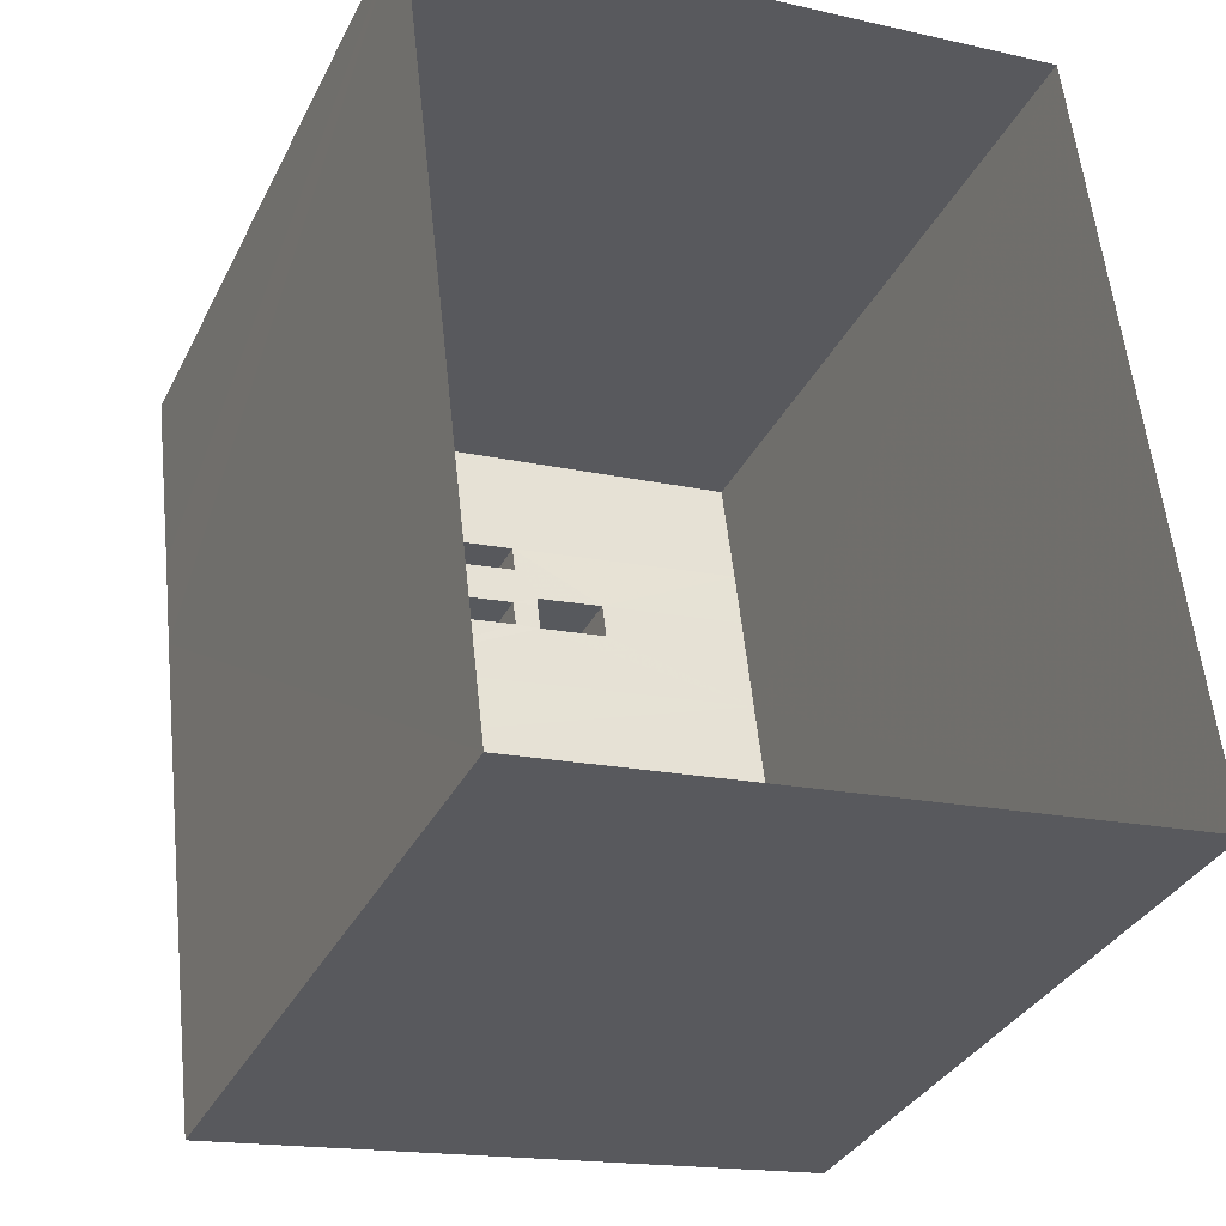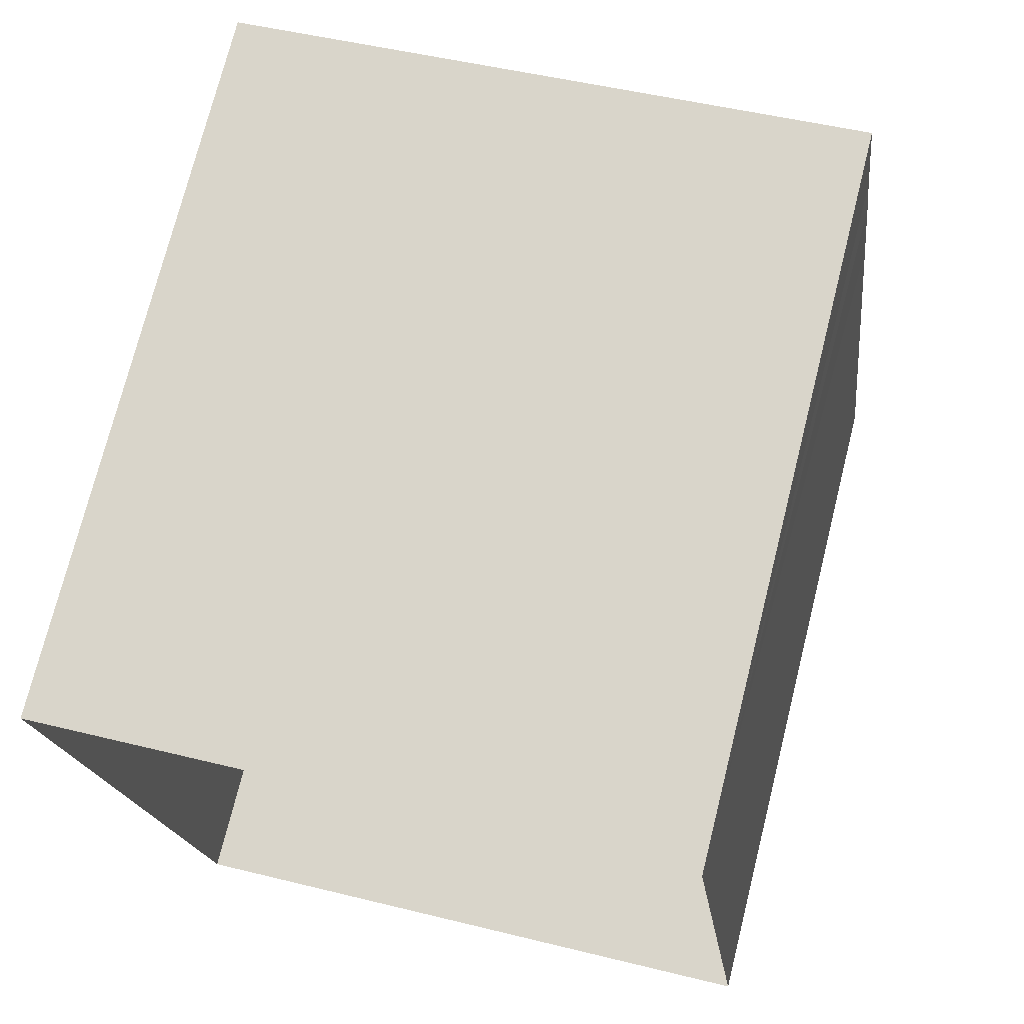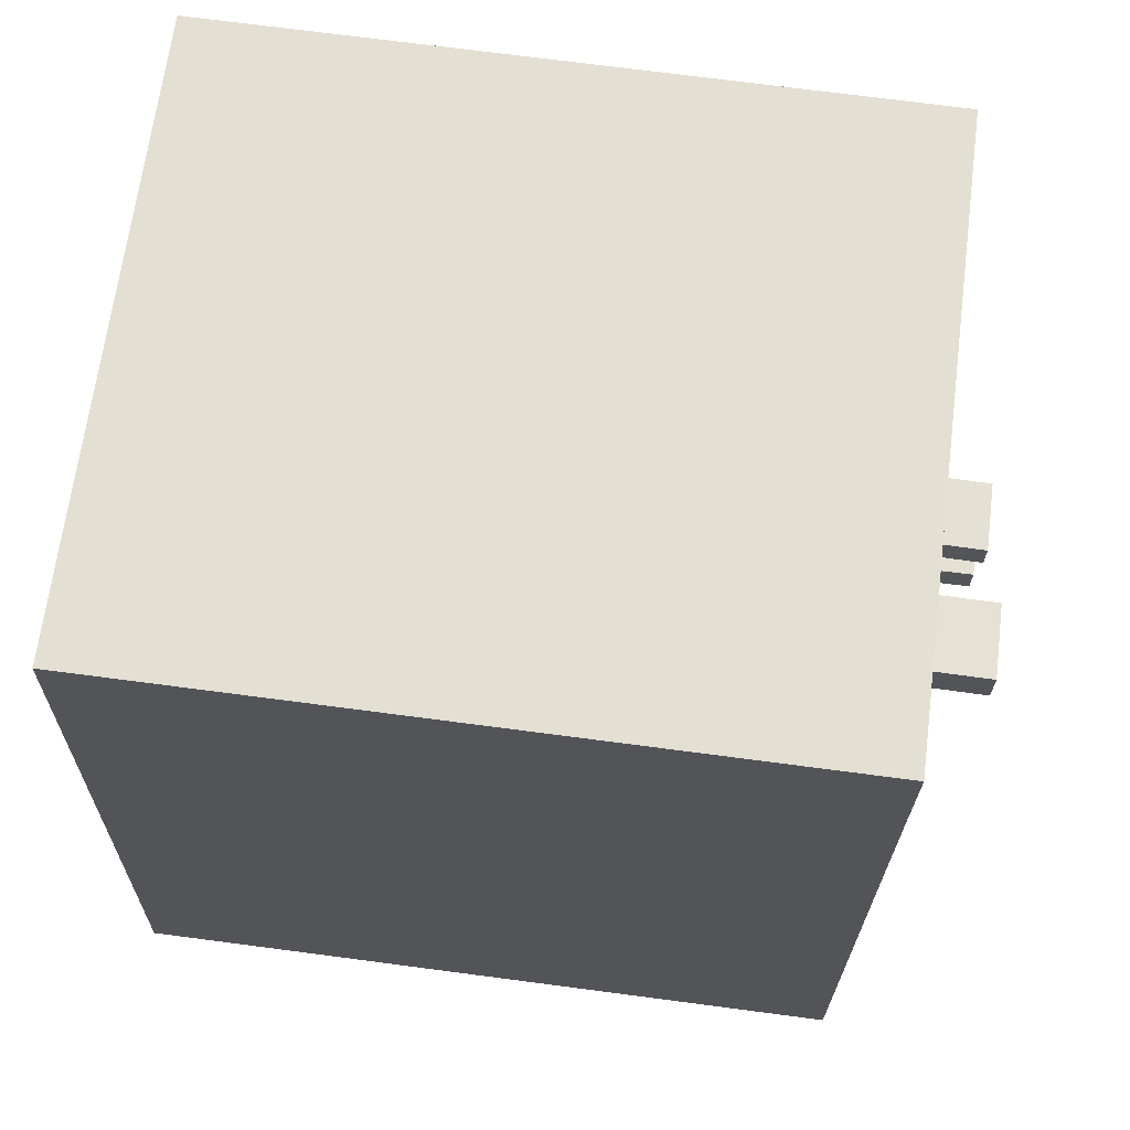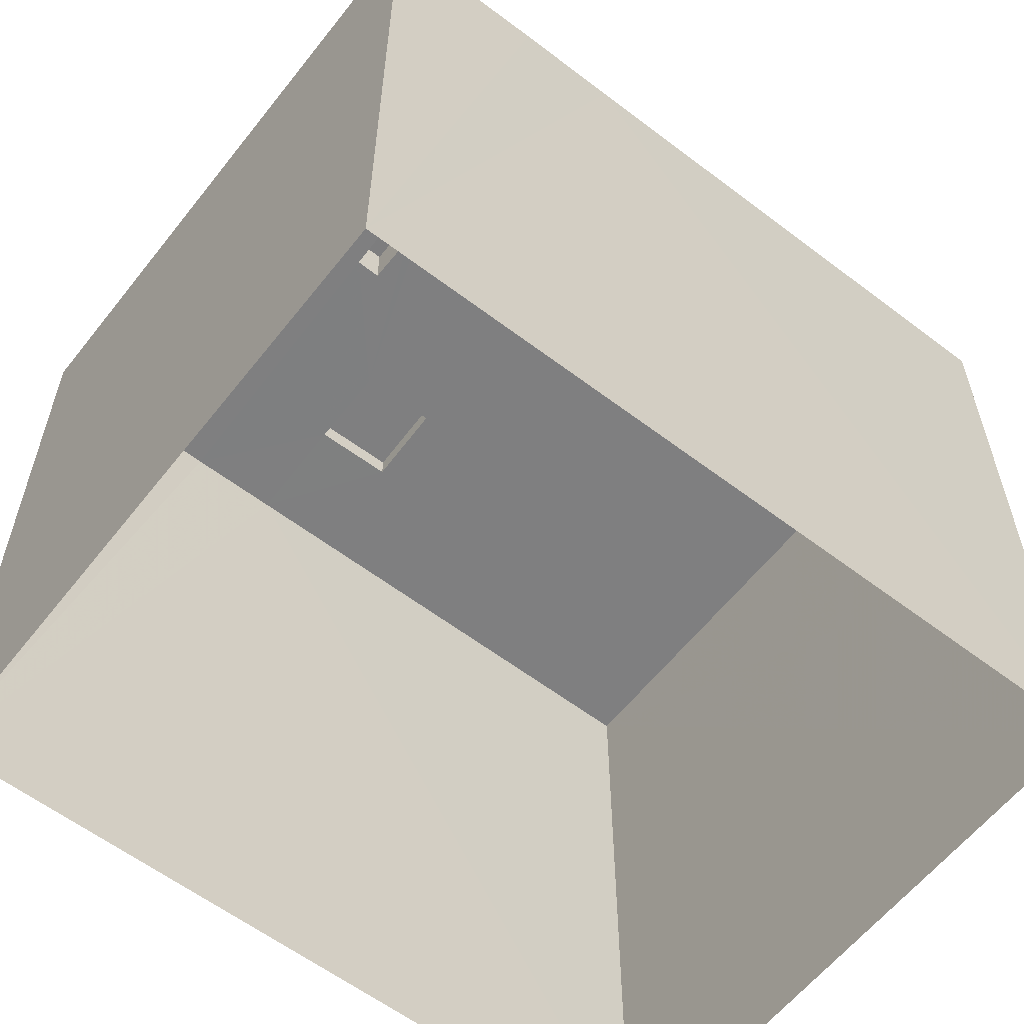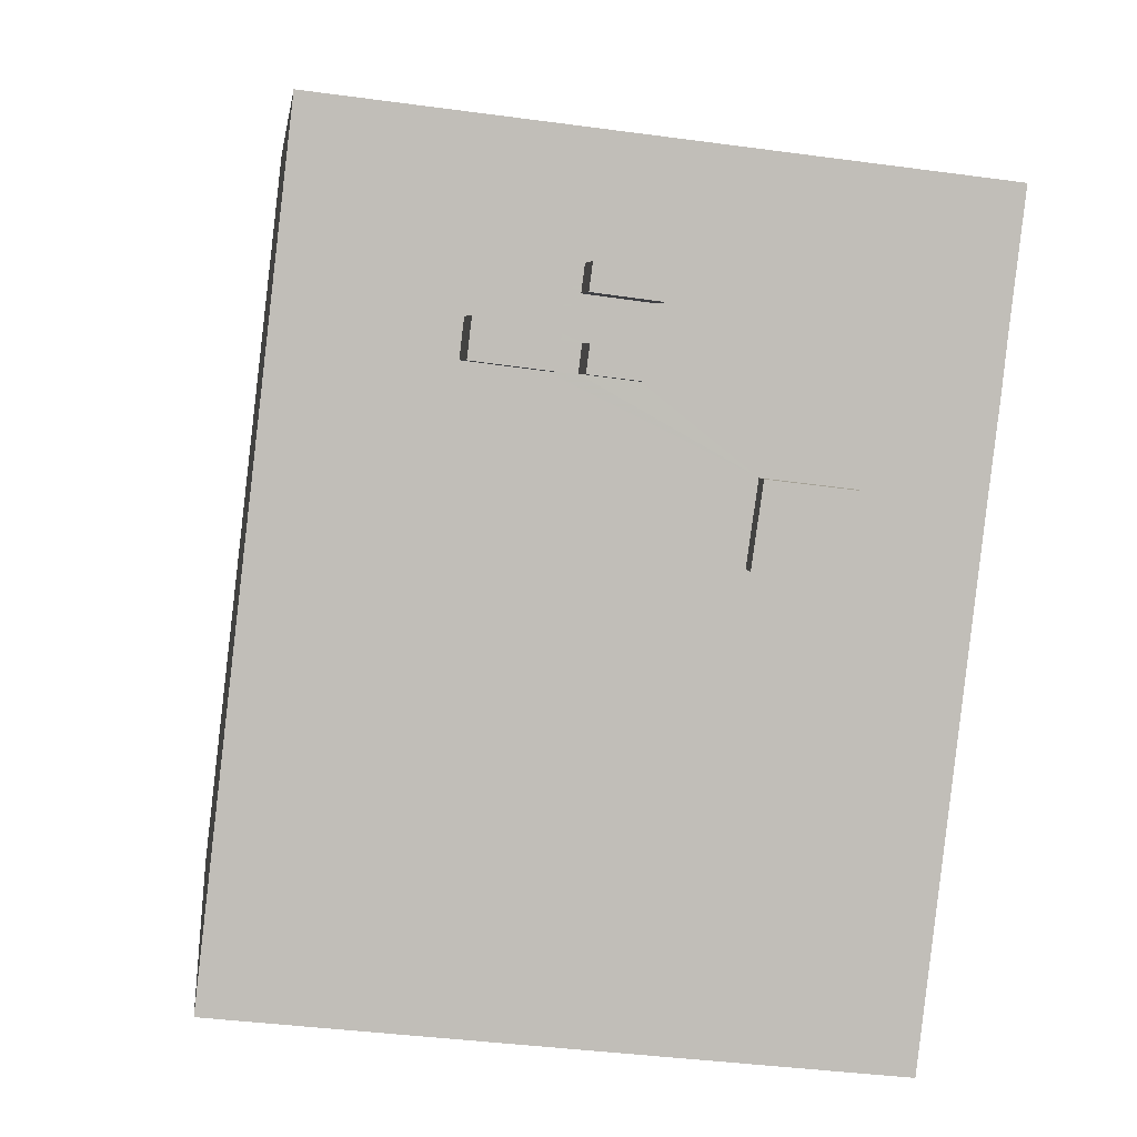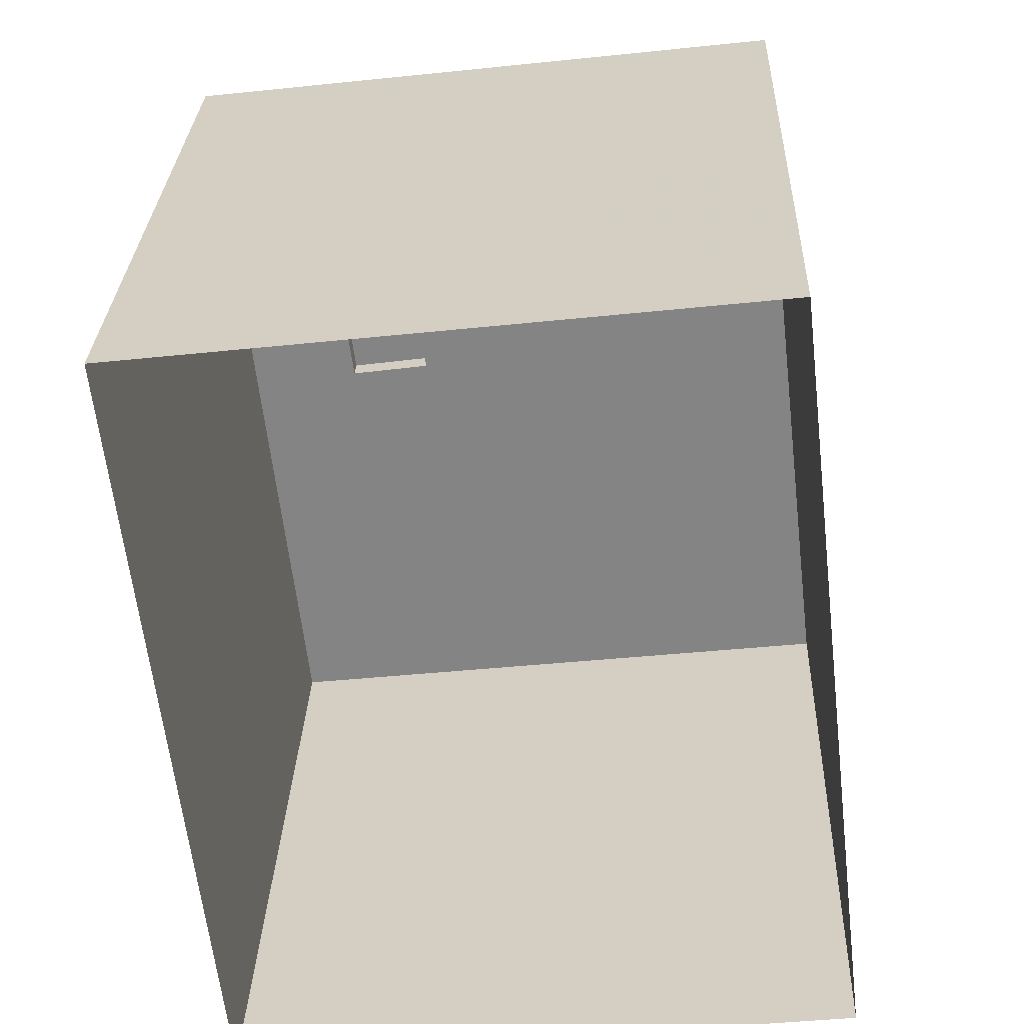
<metadata>
{"format":"obj","ext":"obj","renderer":"f3d","projection":"perspective","resolution":1024,"background":"white","views":[{"elev":-33.6,"azim":156.7,"up":"+Y"},{"elev":73.8,"azim":-165.9,"up":"+Y"},{"elev":73.2,"azim":-82.6,"up":"+Y"},{"elev":-59.7,"azim":-134.6,"up":"+Z"},{"elev":4.4,"azim":-6.8,"up":"+Y"},{"elev":28.3,"azim":-177.9,"up":"+Y"}]}
</metadata>
<code>
v -8.953e+04 -9.928e+04 7.007
v -8.954e+04 -9.927e+04 7.008
v -8.953e+04 -9.927e+04 7.007
v -8.954e+04 -9.928e+04 7.008
v -8.953e+04 -9.927e+04 17.4
v -8.953e+04 -9.927e+04 17.4
v -8.953e+04 -9.927e+04 17.4
v -8.953e+04 -9.927e+04 17.4
v -8.954e+04 -9.928e+04 16.73
v -8.953e+04 -9.927e+04 16.73
v -8.954e+04 -9.927e+04 16.73
v -8.953e+04 -9.927e+04 16.73
v -8.953e+04 -9.927e+04 16.73
v -8.953e+04 -9.928e+04 16.73
v -8.953e+04 -9.927e+04 16.73
v -8.953e+04 -9.927e+04 16.73
v -8.953e+04 -9.927e+04 16.73
v -8.954e+04 -9.927e+04 16.73
v -8.954e+04 -9.927e+04 16.73
v -8.953e+04 -9.927e+04 16.73
v -8.953e+04 -9.927e+04 16.73
v -8.953e+04 -9.927e+04 16.73
v -8.953e+04 -9.927e+04 16.73
v -8.953e+04 -9.927e+04 16.73
v -8.953e+04 -9.927e+04 16.73
v -8.953e+04 -9.927e+04 16.73
v -8.953e+04 -9.927e+04 16.73
v -8.953e+04 -9.927e+04 16.73
v -8.953e+04 -9.927e+04 16.73
v -8.953e+04 -9.927e+04 17.74
v -8.953e+04 -9.927e+04 17.74
v -8.953e+04 -9.927e+04 17.74
v -8.953e+04 -9.927e+04 17.74
v -8.953e+04 -9.927e+04 17.03
v -8.953e+04 -9.927e+04 17.03
v -8.953e+04 -9.927e+04 17.03
v -8.953e+04 -9.927e+04 17.03
v -8.953e+04 -9.927e+04 16.73
v -8.953e+04 -9.927e+04 16.73
v -8.953e+04 -9.927e+04 16.73
v -8.953e+04 -9.927e+04 16.73
v -8.954e+04 -9.927e+04 16.73
v -8.953e+04 -9.927e+04 16.73
v -8.953e+04 -9.927e+04 17.43
v -8.953e+04 -9.927e+04 17.43
v -8.953e+04 -9.927e+04 17.43
v -8.953e+04 -9.927e+04 17.43
f 1 2 3
f 1 4 2
f 5 6 7
f 8 5 7
f 9 10 11
f 11 10 12
f 13 14 15
f 14 10 9
f 13 15 16
f 14 13 10
f 17 18 19
f 20 21 22
f 22 23 24
f 25 21 20
f 26 17 23
f 25 27 21
f 21 27 28
f 18 17 26
f 29 26 23
f 21 29 22
f 22 29 23
f 30 31 32
f 30 33 31
f 34 35 36
f 34 37 35
f 17 19 38
f 19 11 38
f 16 25 20
f 15 25 16
f 39 11 12
f 16 20 12
f 22 24 40
f 41 40 12
f 20 41 12
f 38 11 39
f 24 39 40
f 40 39 12
f 26 42 18
f 43 42 28
f 27 43 28
f 26 28 42
f 44 45 46
f 47 44 46
f 23 30 32
f 23 17 30
f 21 46 45
f 21 28 46
f 14 4 1
f 14 9 4
f 16 34 36
f 16 12 34
f 26 47 46
f 28 26 46
f 11 4 9
f 4 11 2
f 42 2 18
f 18 2 19
f 2 11 19
f 43 3 2
f 42 43 2
f 32 31 24
f 32 24 23
f 31 39 24
f 26 44 47
f 26 29 44
f 10 37 34
f 12 10 34
f 41 6 5
f 40 41 5
f 40 5 8
f 22 40 8
f 22 8 7
f 20 22 7
f 20 7 6
f 41 20 6
f 38 31 33
f 38 39 31
f 21 45 44
f 29 21 44
f 16 36 35
f 13 16 35
f 38 33 30
f 17 38 30
f 27 3 43
f 15 1 3
f 14 1 15
f 15 3 25
f 3 27 25
f 13 35 37
f 10 13 37

</code>
